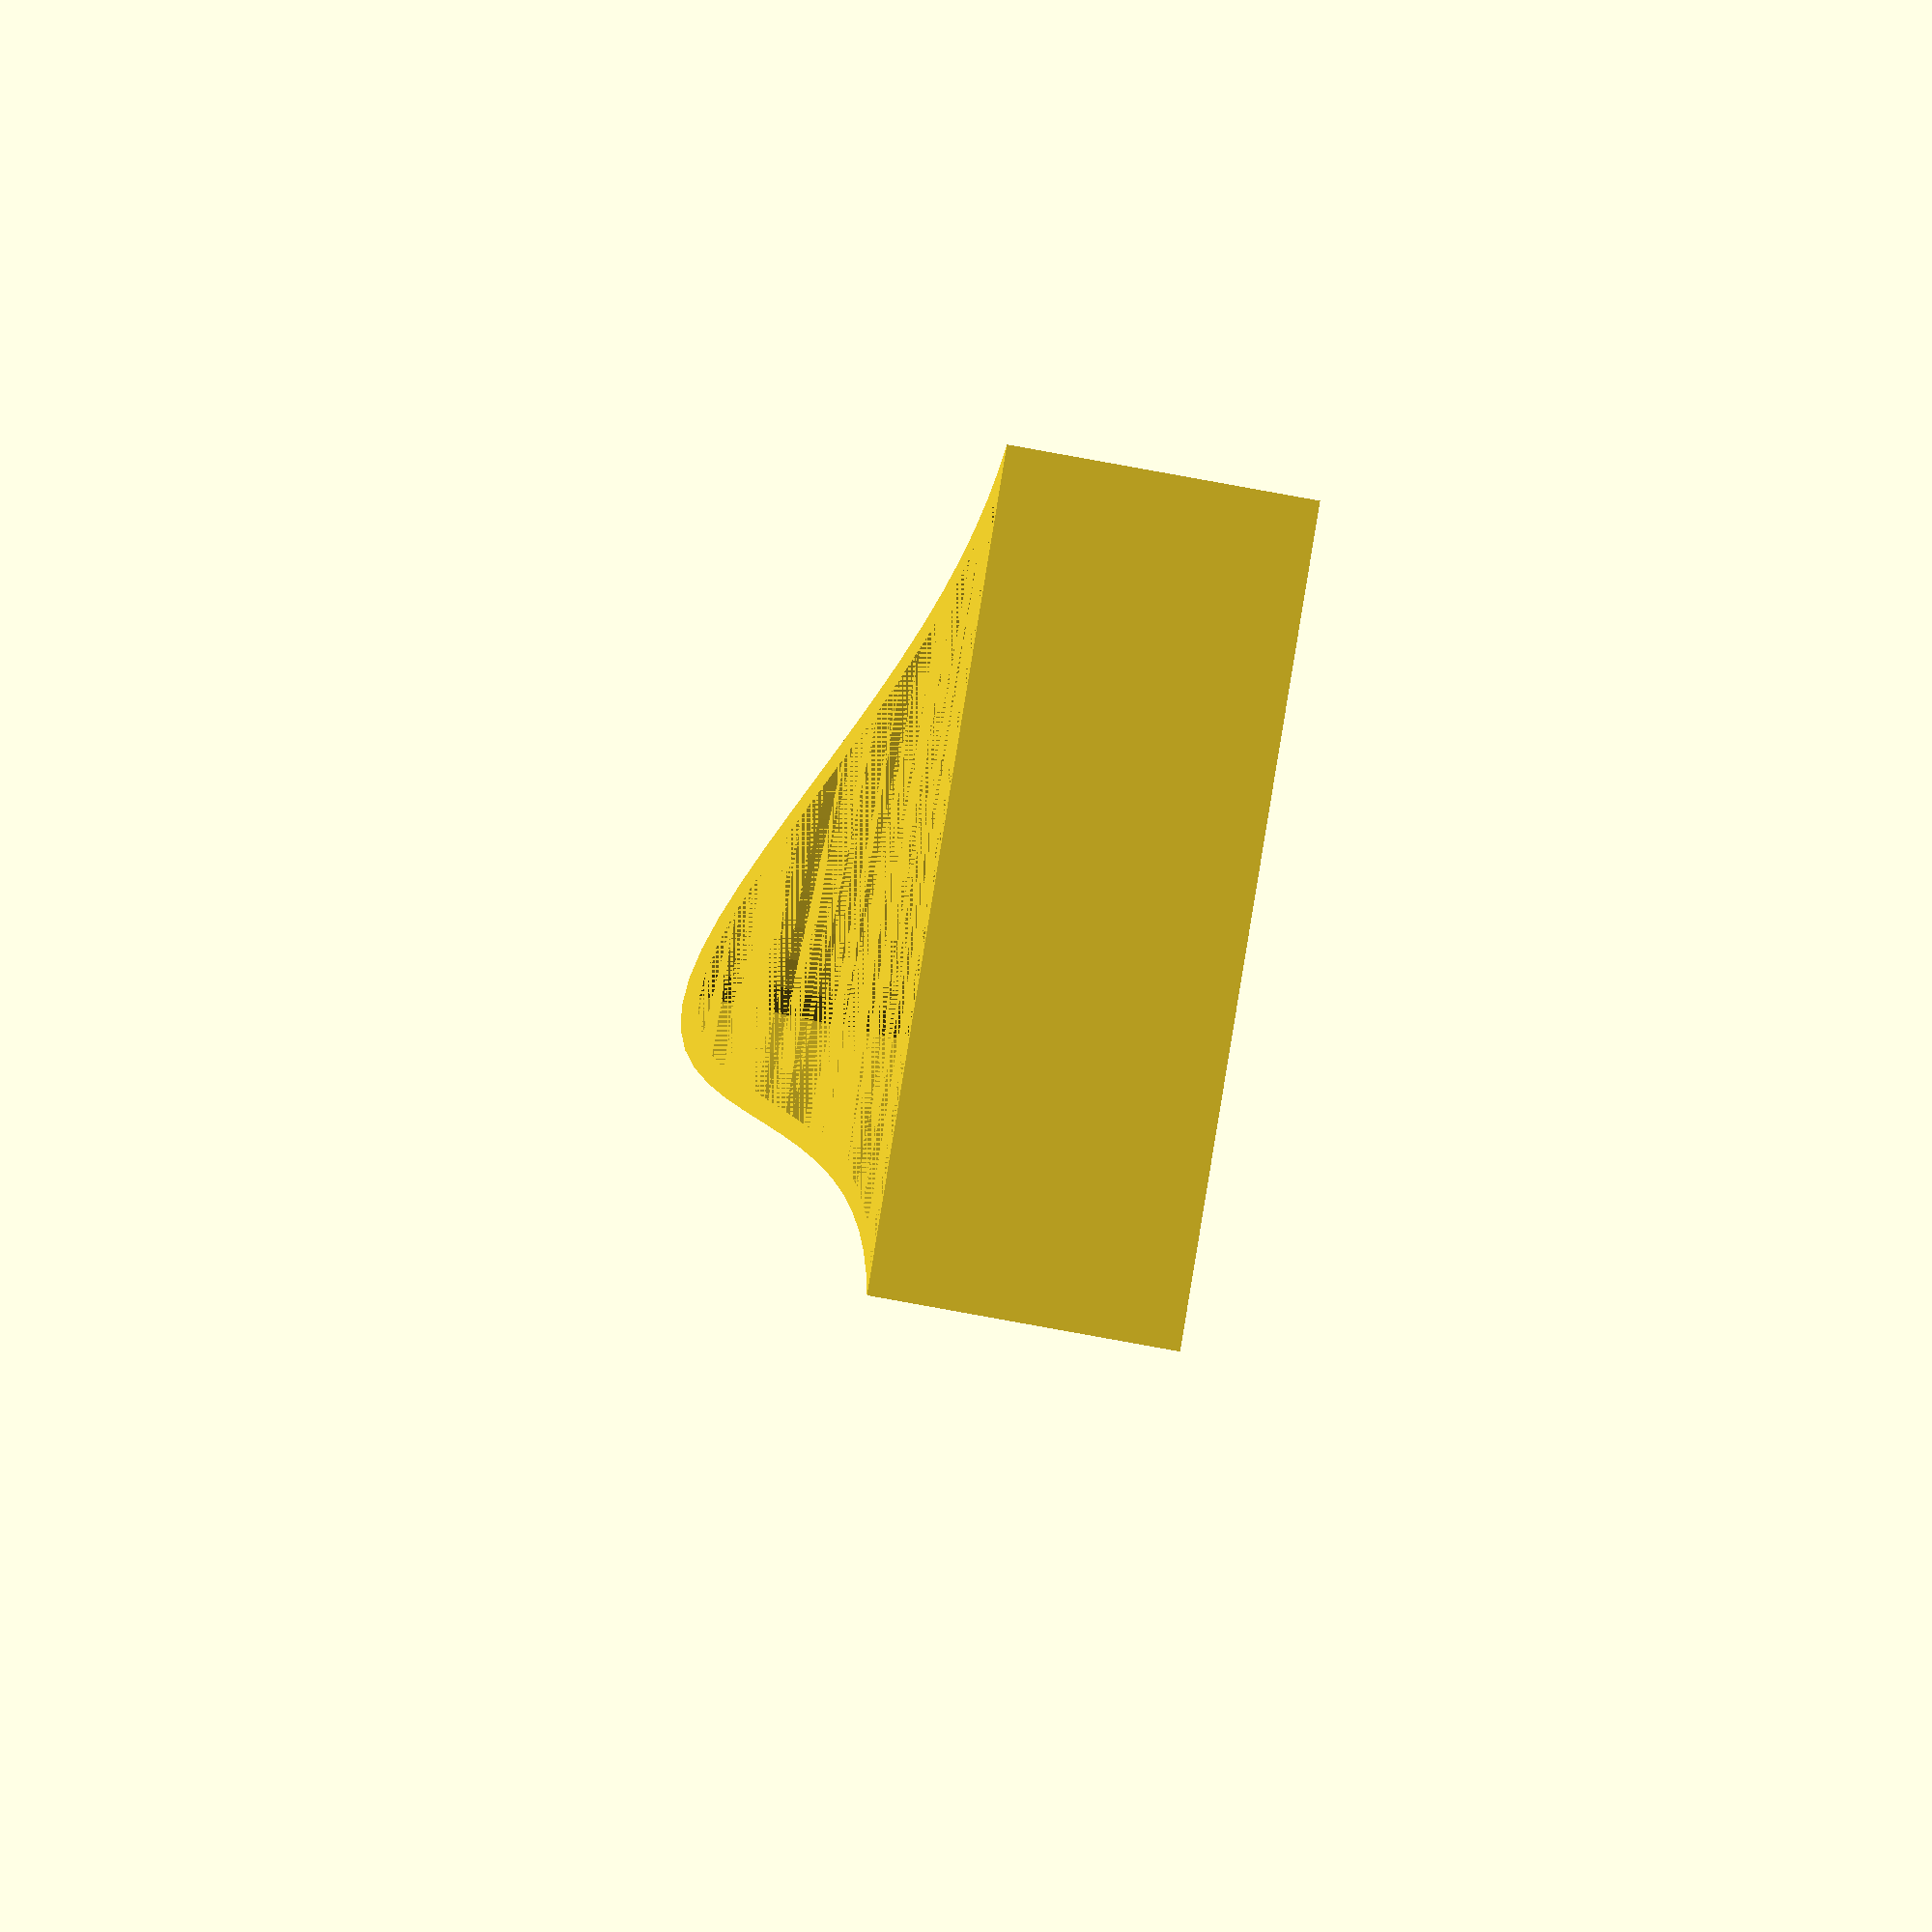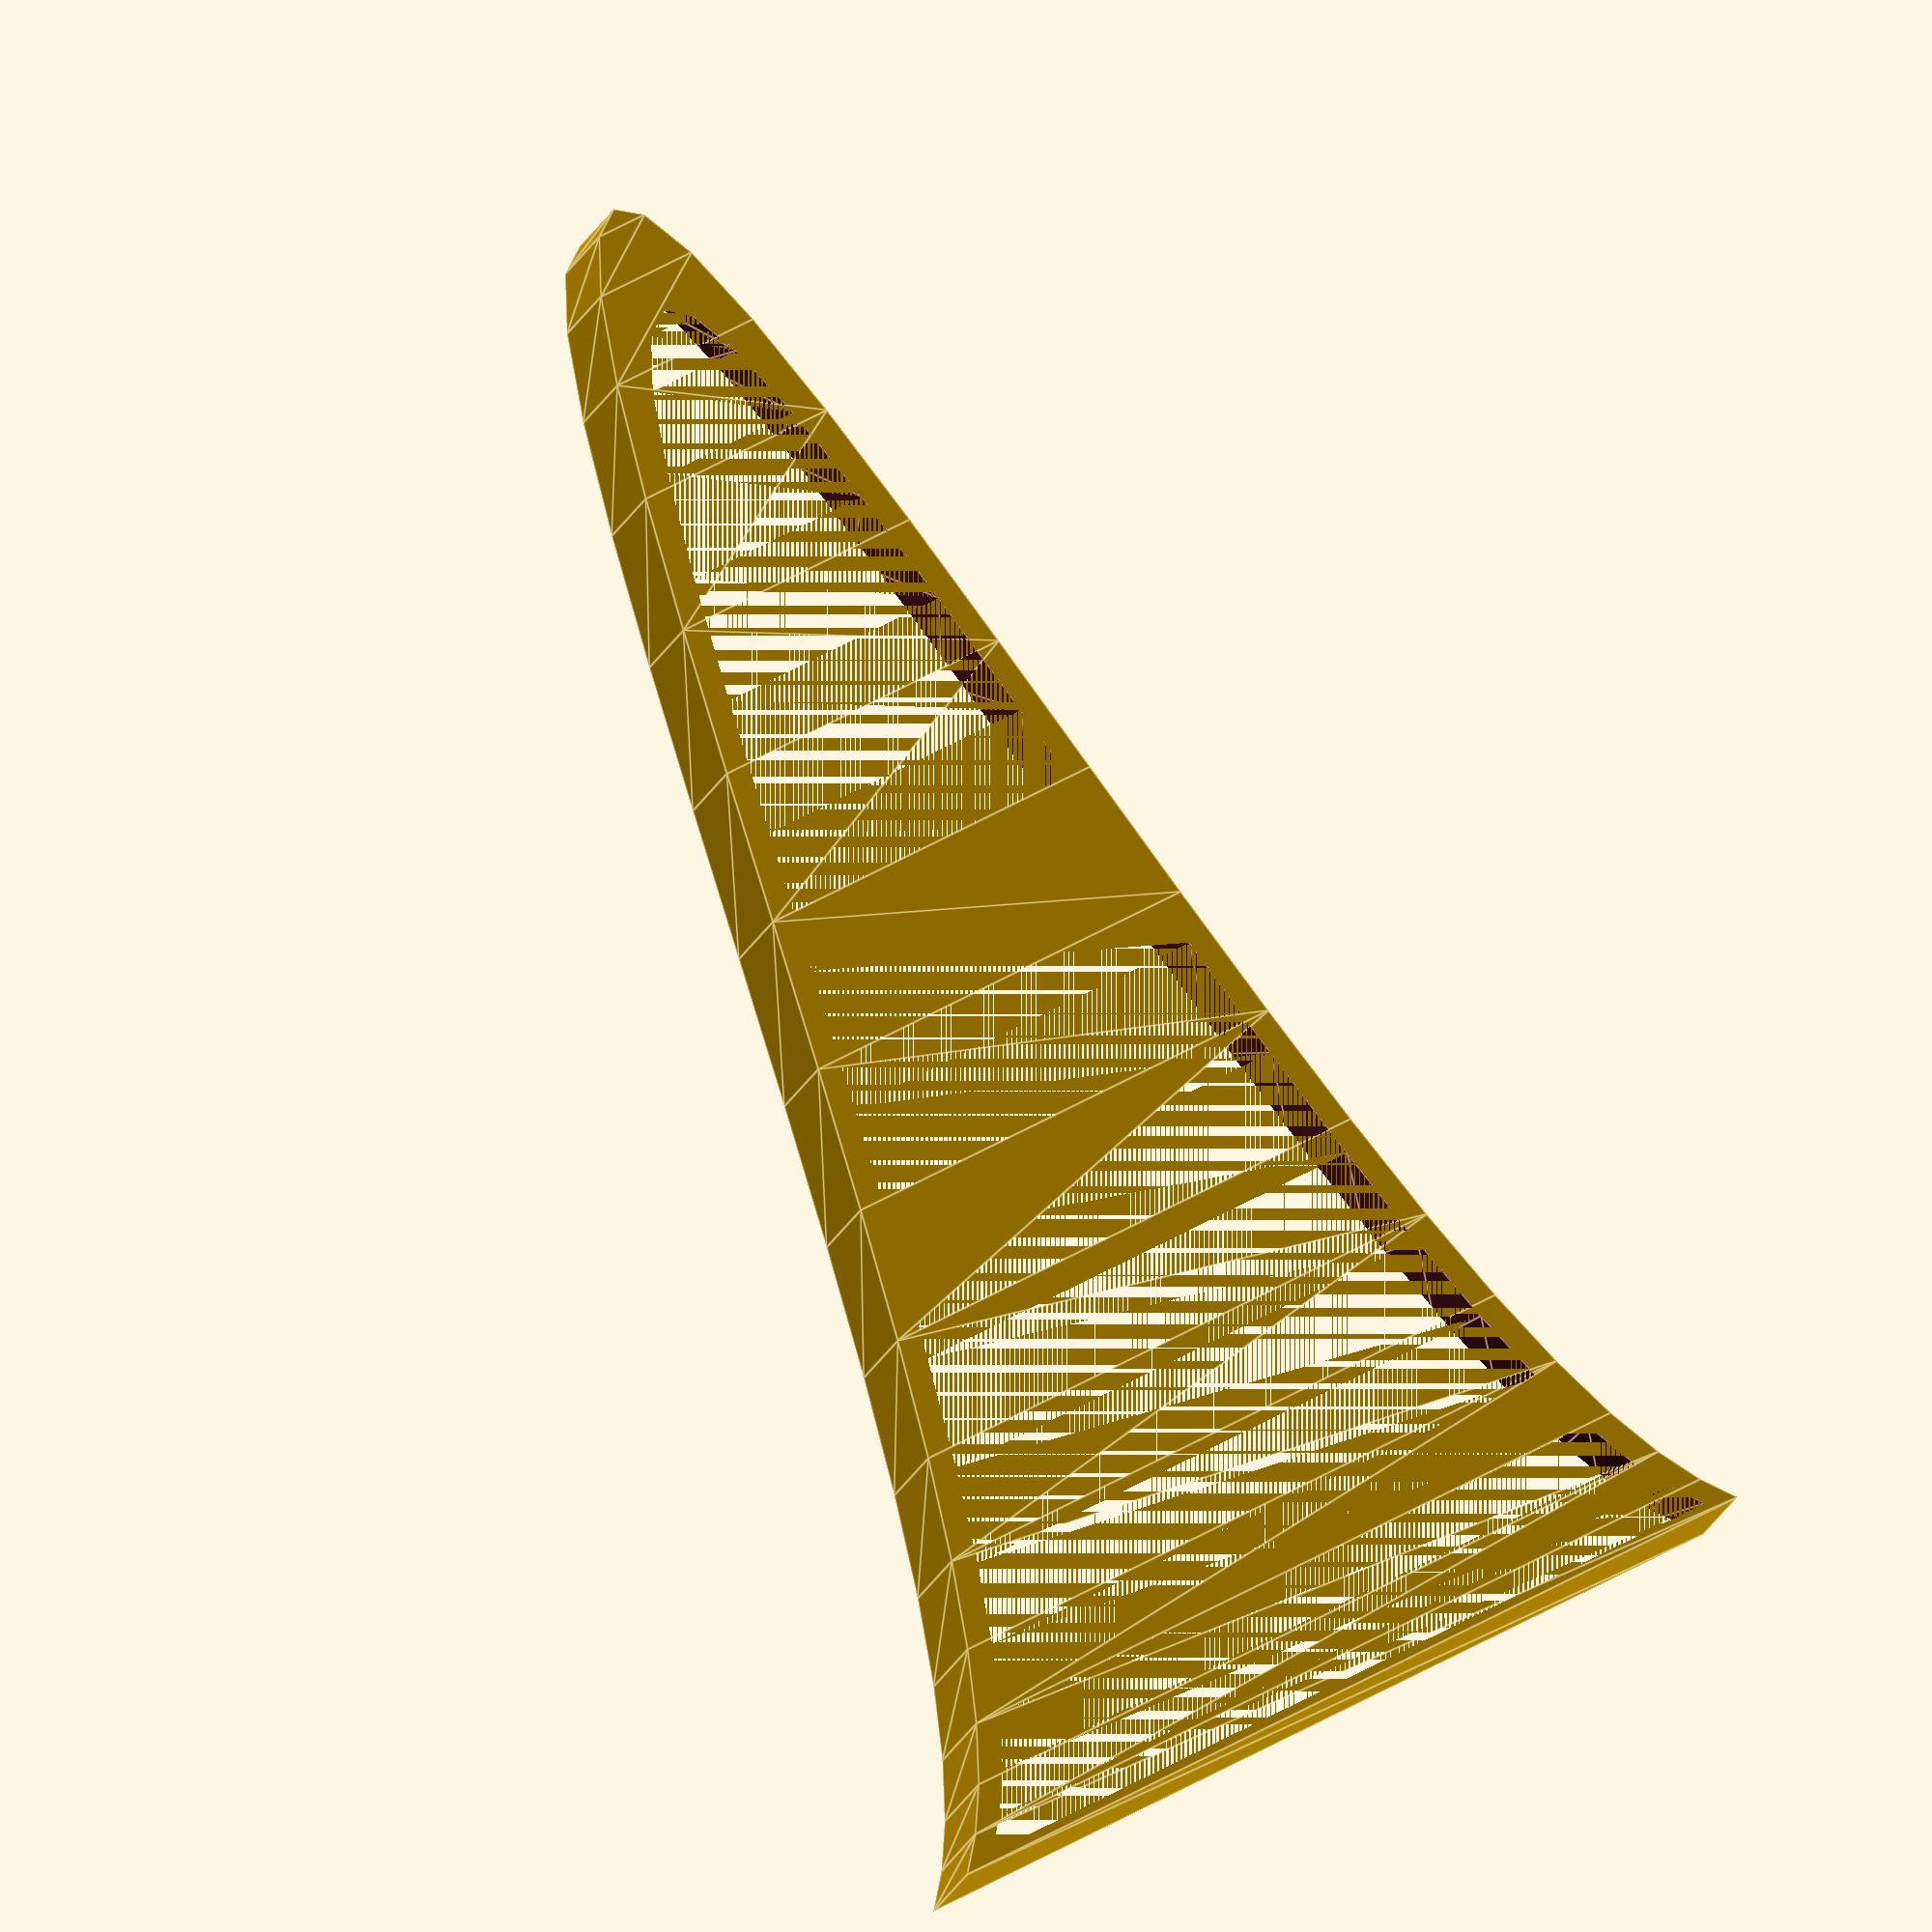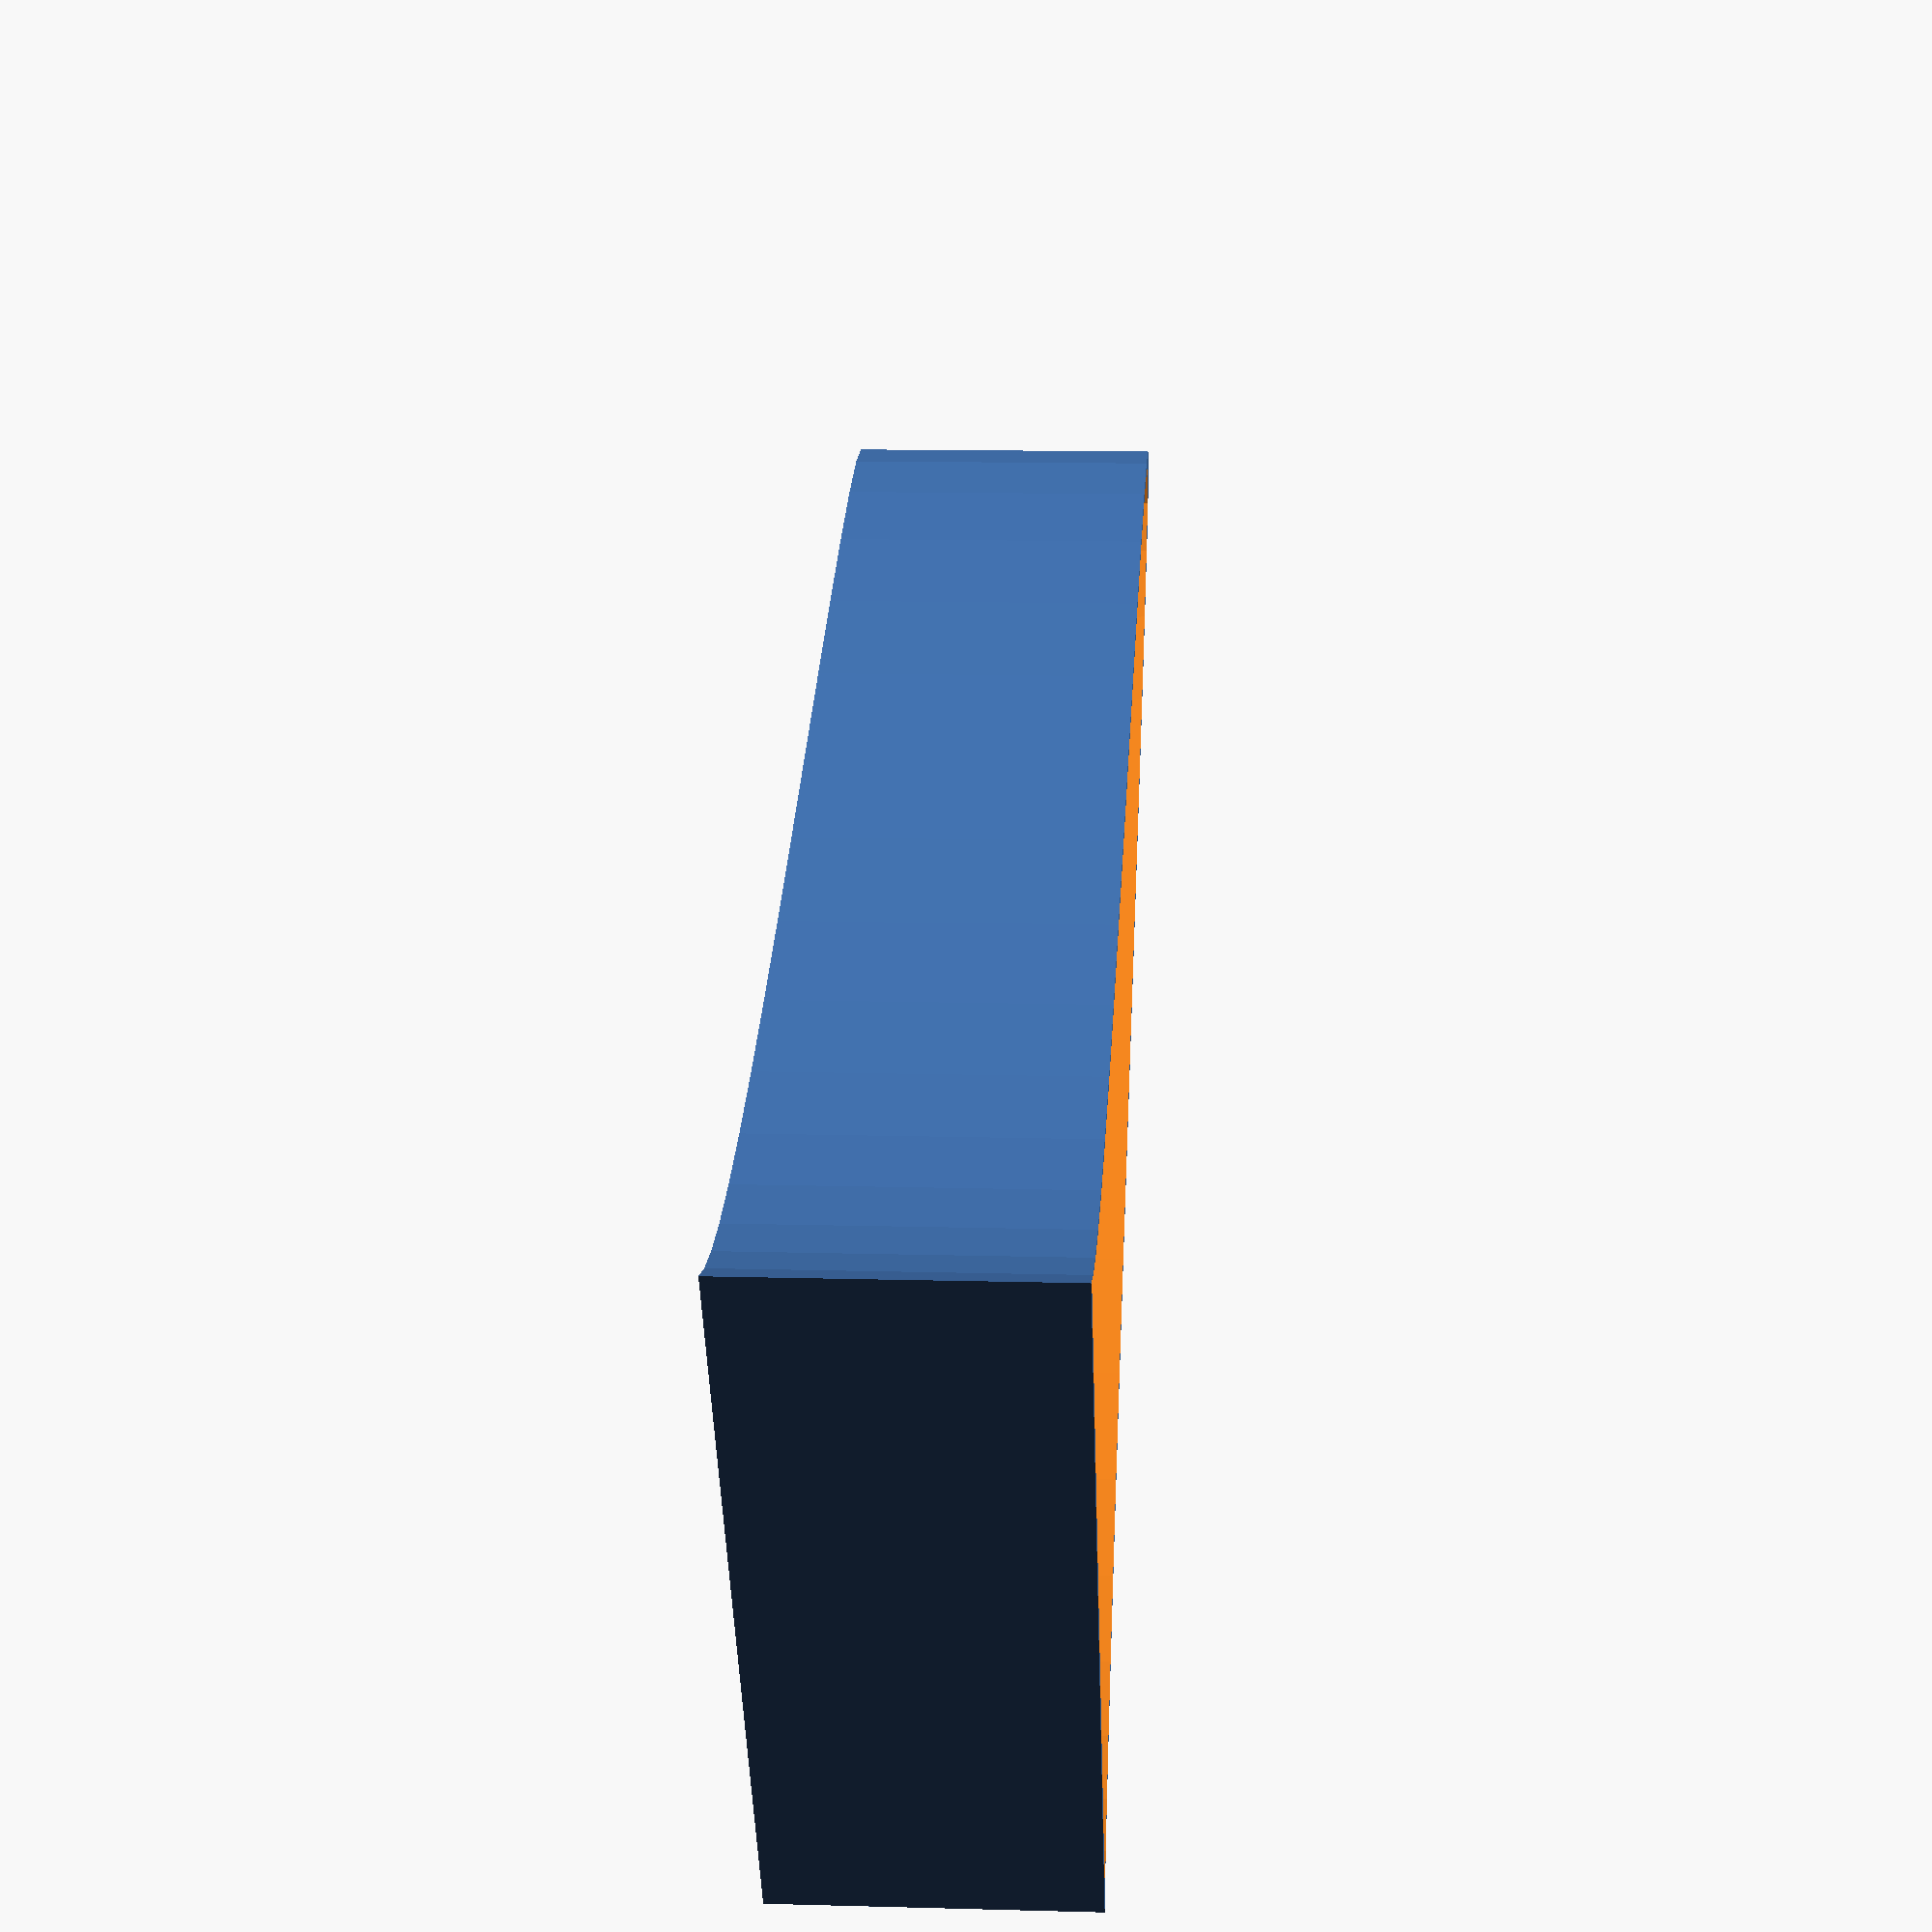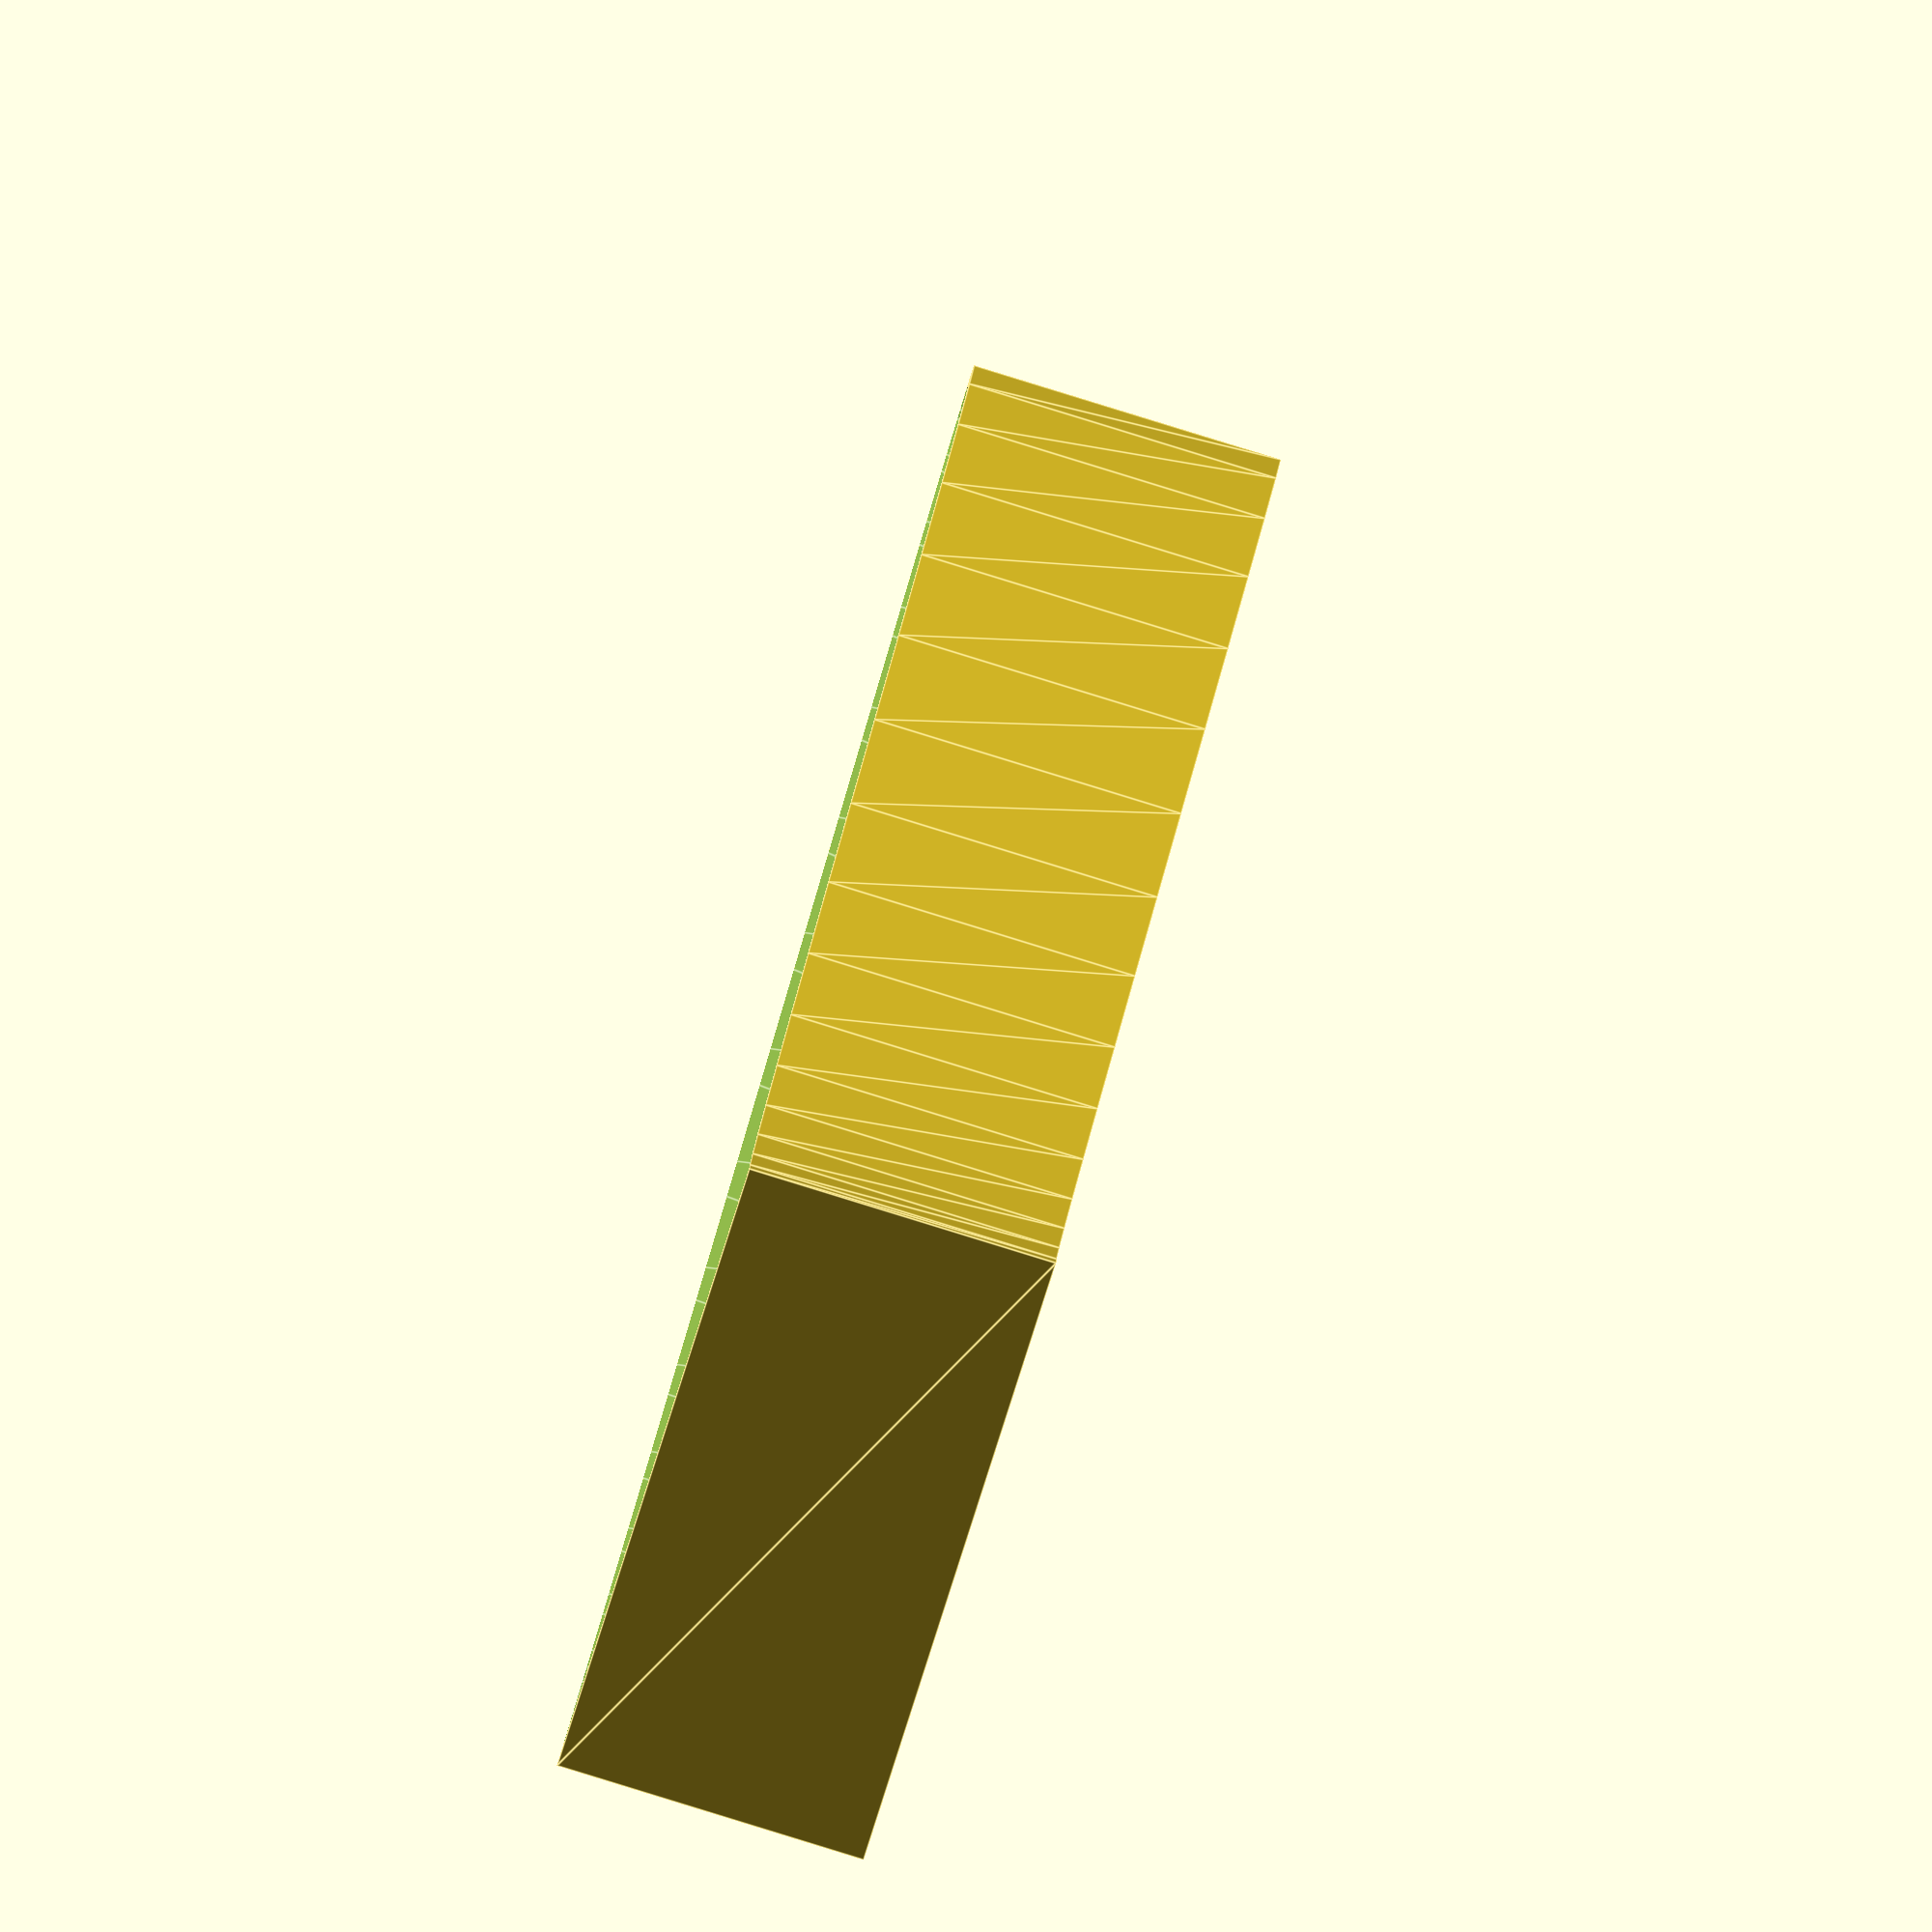
<openscad>

points = [
	[0.0, 0.08764150246784269],
	[0.029411764705882353, 0.12522205086106414],
	[0.058823529411764705, 0.17508930896747815],
	[0.08823529411764705, 0.23957762943438046],
	[0.11764705882352941, 0.32080469554883195],
	[0.14705882352941177, 0.42038091158417046],
	[0.1764705882352941, 0.5390798231011418],
	[0.20588235294117646, 0.6765049599186366],
	[0.23529411764705882, 0.8308004272859445],
	[0.2647058823529412, 0.9984590452299783],
	[0.29411764705882354, 1.17427987640833],
	[0.3235294117647059, 1.3515147802114251],
	[0.3529411764705882, 1.5222213149908108],
	[0.38235294117647056, 1.677809374190975],
	[0.4117647058823529, 1.809736111919526],
	[0.4411764705882353, 1.9102741849270513],
	[0.47058823529411764, 1.9732584866391882],
	[0.5, 1.9947114020071635],
	[0.5294117647058824, 1.9732584866391882],
	[0.5588235294117647, 1.9102741849270513],
	[0.5882352941176471, 1.809736111919526],
	[0.6176470588235294, 1.677809374190975],
	[0.6470588235294118, 1.5222213149908108],
	[0.6764705882352942, 1.351514780211425],
	[0.7058823529411764, 1.1742798764083306],
	[0.7352941176470588, 0.9984590452299787],
	[0.7647058823529411, 0.8308004272859449],
	[0.7941176470588235, 0.6765049599186368],
	[0.8235294117647058, 0.5390798231011421],
	[0.8529411764705882, 0.42038091158417046],
	[0.8823529411764706, 0.32080469554883195],
	[0.9117647058823529, 0.23957762943438046],
	[0.9411764705882353, 0.17508930896747815],
	[0.9705882352941176, 0.12522205086106414],
	[1.0, 0.08764150246784269],
];
difference(){
    
// OUTER COOKIE CUTTER SHAPE
    
    // extrude the outer polygon into a 3D shape
    // this extrusion is thinner than the inner shape to make sure the inner shape "cuts" through it completely
    linear_extrude(0.4)
    
        // x- and y-shift the outer polygon to be roughly centered around the inner shape
        // z-shift the outer polygon so the extruded inner shape cuts all the way through
        translate([-0.54, -0.03, -0.1])
            
            // scale this polygon up a bit to make an outer ring of a cookie cutter
            scale(1.08, 1.08, 1.08)
            
                // generate a polygon to become the outer shape
                polygon(points);        
    
// INNER COOKIE CUTTER SHAPE TO BE SUBTRACTED FROM OUTER

    // extrude the inner polygon into a 3D shape
    // this extrusion is thicker than the outer shape to ensure the inner shape "cuts" completey through the outer shape
    // the "scale" parameter grows the shape as it extrudes to give the finished cutter a narrower edge
    linear_extrude(0.6, scale=1.08) 
    
        // x-shift the shape to 
        translate([-0.5, -0.012, 0]) //x-center the polygon at origin
            
            // generate a polygon to become the inner shape (this is effectively defining a hole)
            polygon(points);
}
</openscad>
<views>
elev=51.8 azim=43.7 roll=257.1 proj=o view=solid
elev=6.7 azim=26.7 roll=173.9 proj=o view=edges
elev=167.5 azim=238.9 roll=266.4 proj=p view=wireframe
elev=267.2 azim=221.0 roll=107.1 proj=o view=edges
</views>
